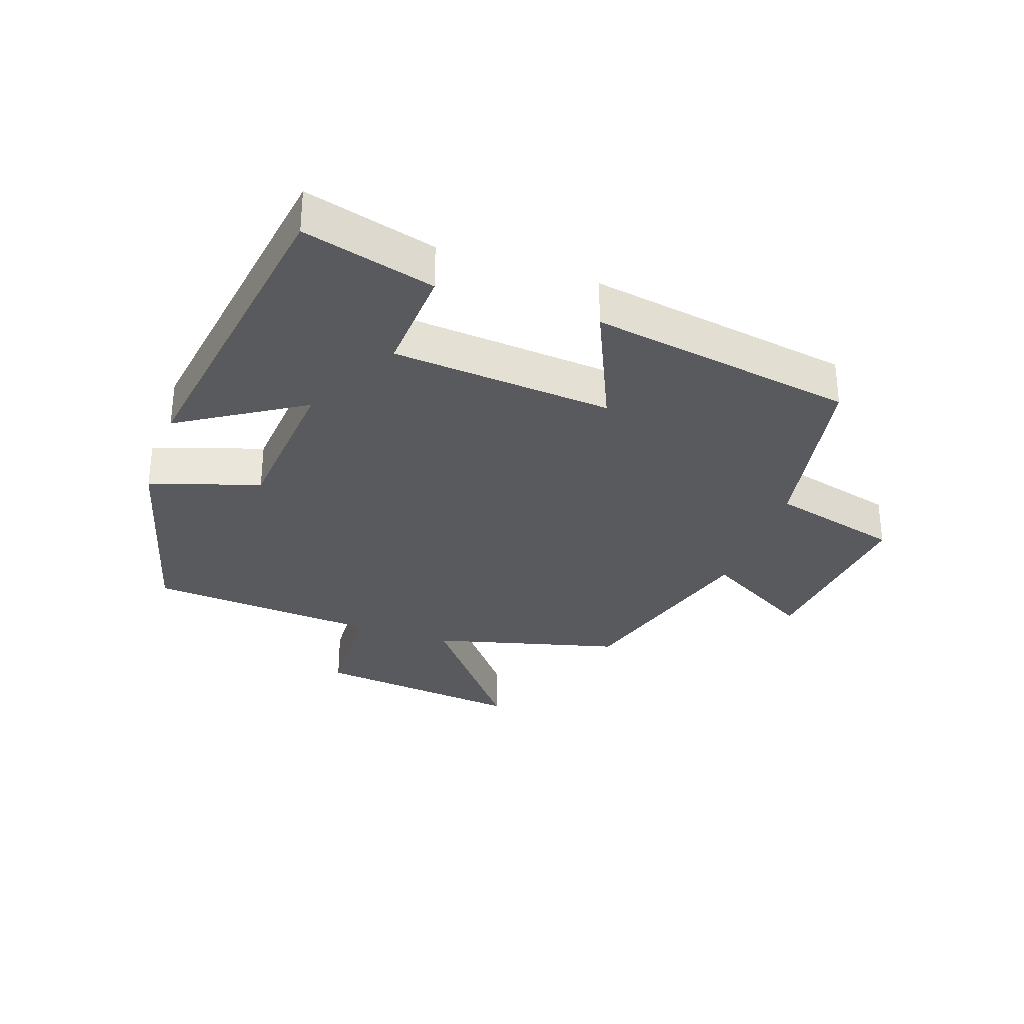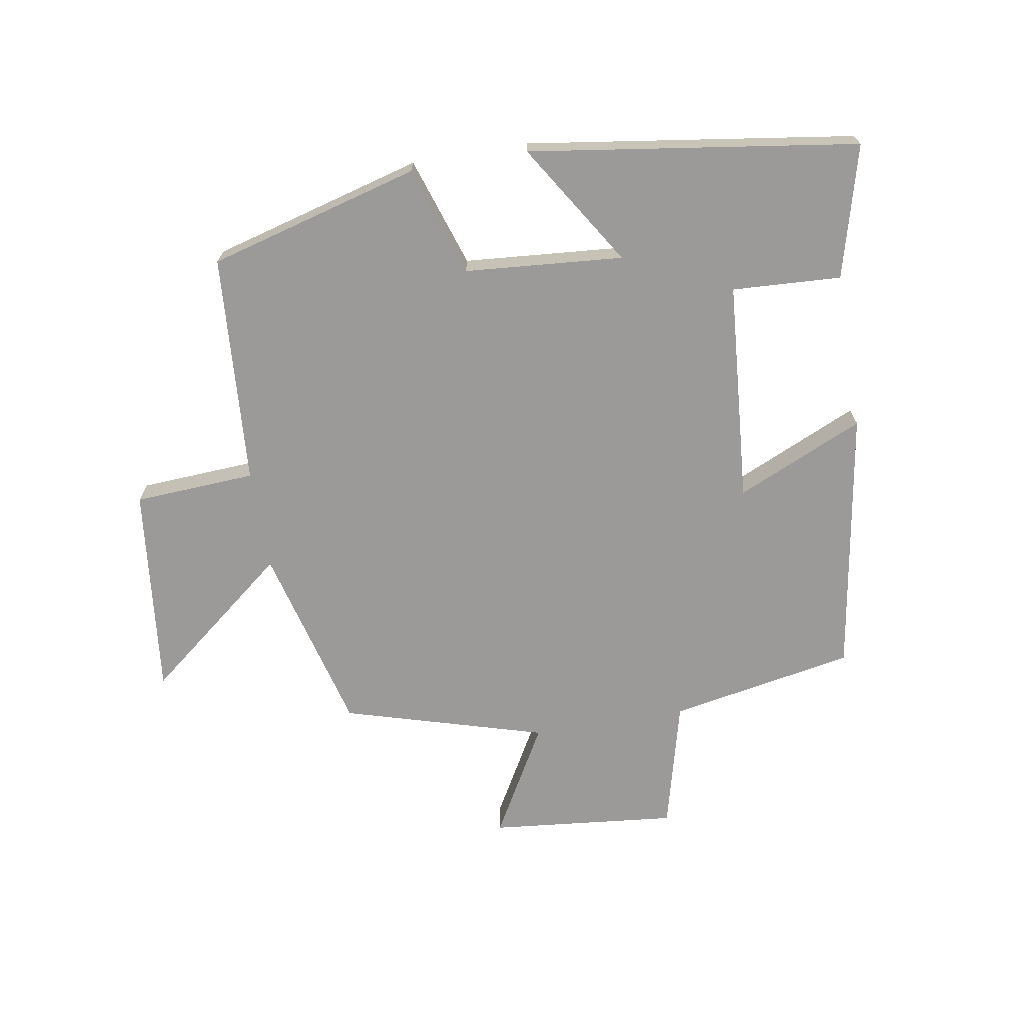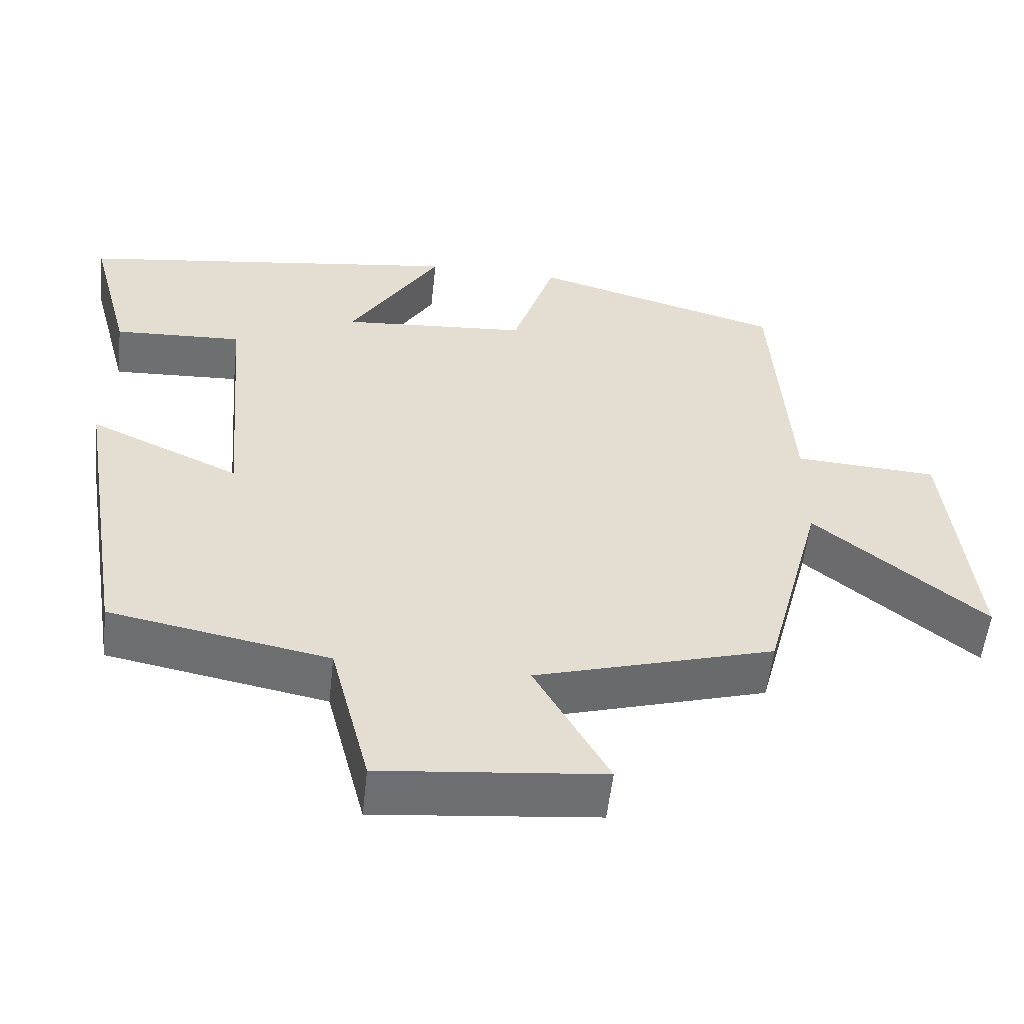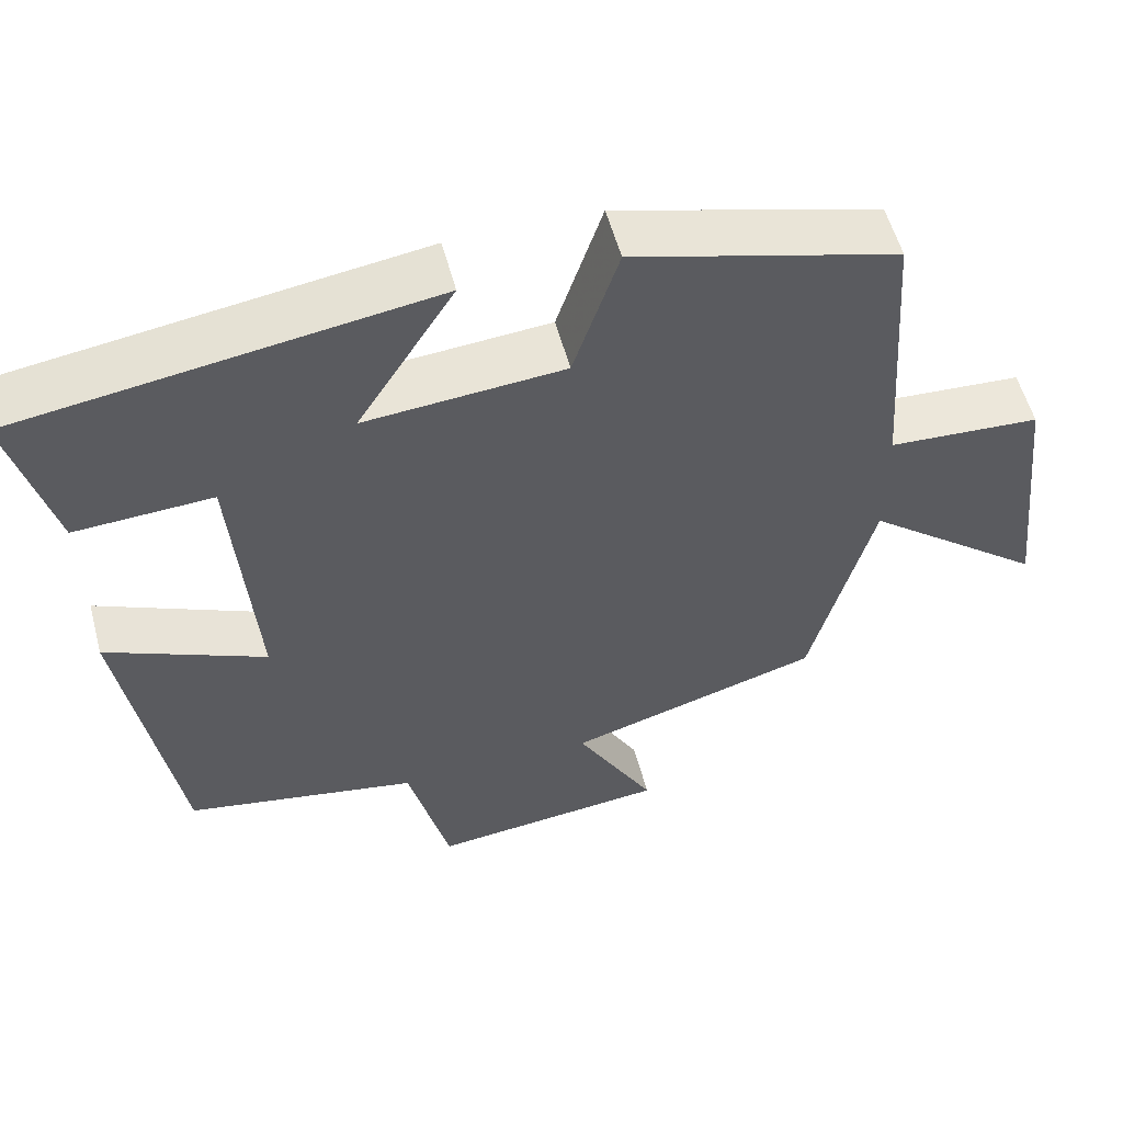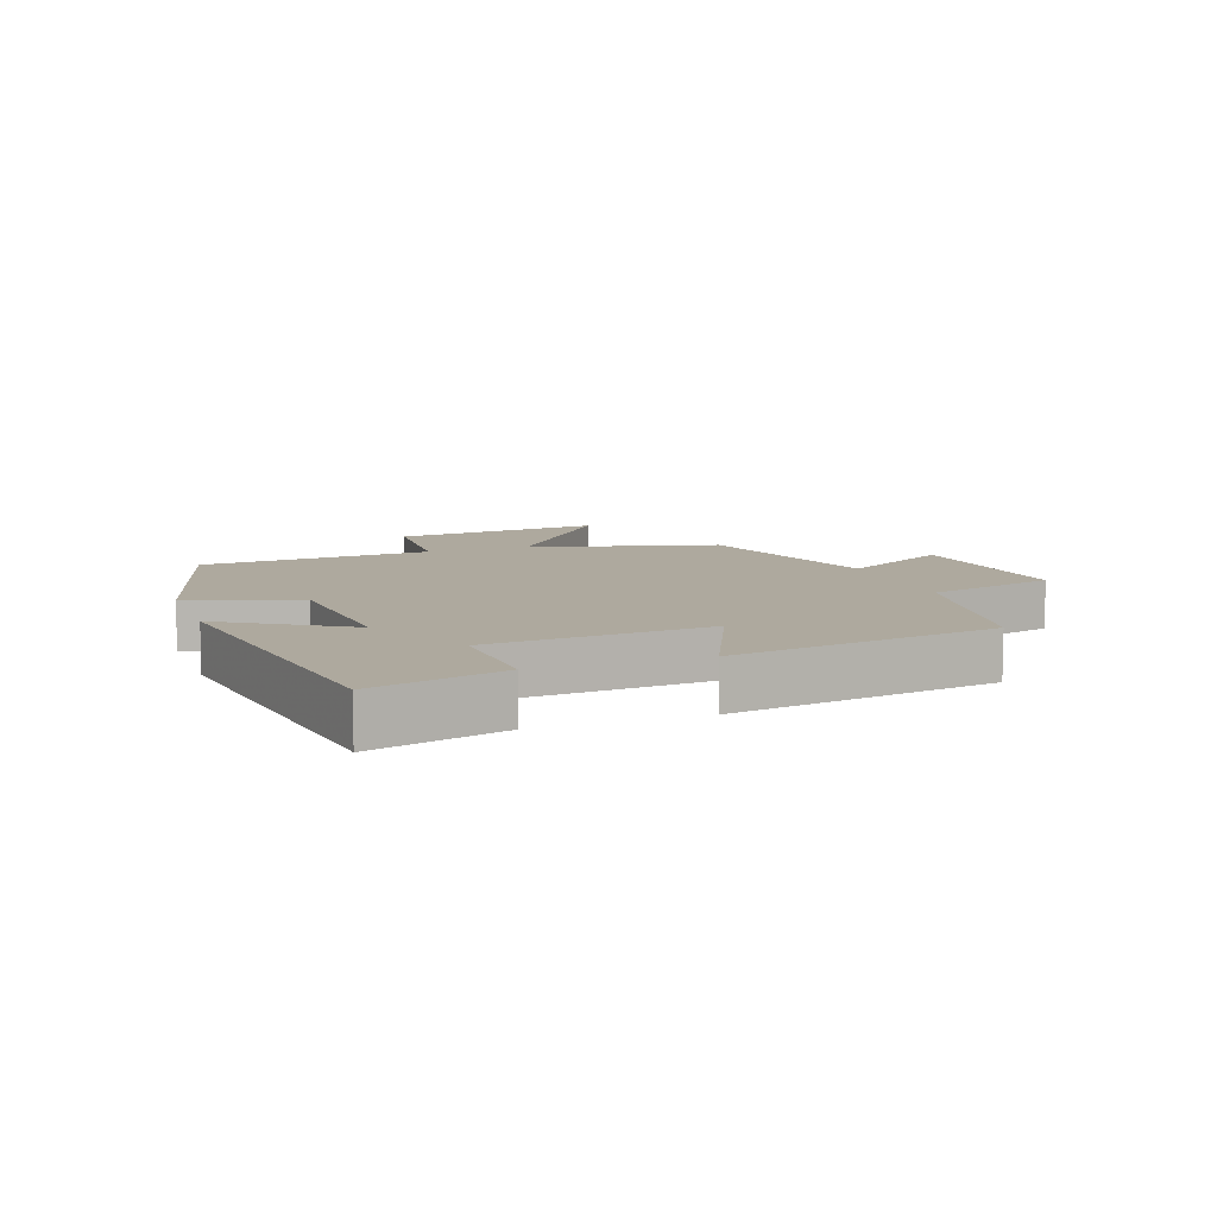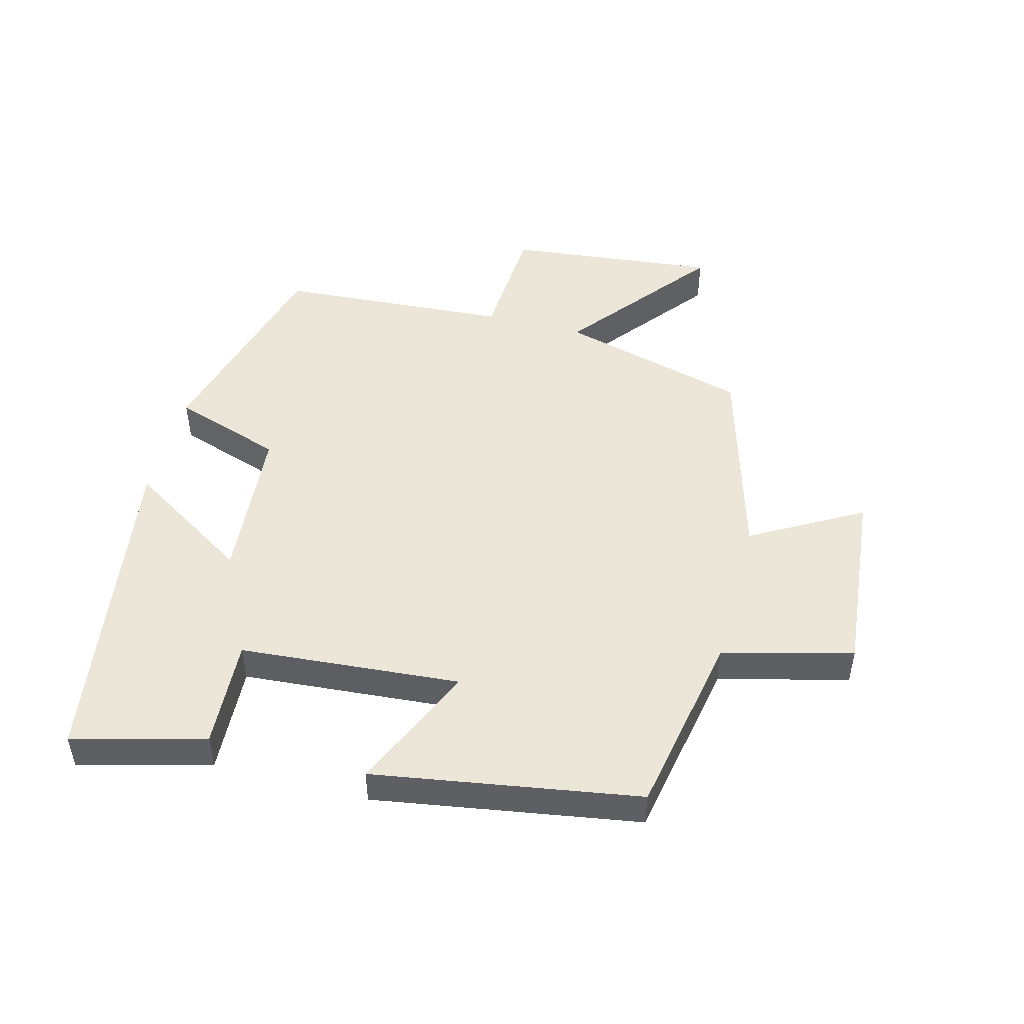
<metadata>
{"format":"obj","ext":"obj","renderer":"f3d","projection":"perspective","resolution":1024,"background":"white","views":[{"elev":-31.6,"azim":70.7,"up":"+Y"},{"elev":-69.5,"azim":9.6,"up":"+Y"},{"elev":-54.6,"azim":173.7,"up":"+Z"},{"elev":55.1,"azim":165.2,"up":"+Z"},{"elev":9.1,"azim":70.3,"up":"+Y"},{"elev":49.1,"azim":104.8,"up":"+Y"}]}
</metadata>
<code>
v -0.475 0.07 0.409
v -0.144 0.07 0.5
v -0.087 0.07 0.328
v 0.161 0.07 0.308
v 0.04 0.07 0.5
v 0.555 0.07 0.425
v 0.5 0.07 0.218
v 0.329 0.07 0.227
v 0.301 0.07 -0.119
v 0.5 0.07 -0.03
v 0.432 0.07 -0.446
v 0.142 0.07 -0.5
v 0.09 0.07 -0.703
v -0.204 0.07 -0.673
v -0.106 0.07 -0.5
v -0.422 0.07 -0.408
v -0.5 0.07 -0.113
v -0.726 0.07 -0.294
v -0.69 0.07 0.036
v -0.5 0.07 0.047
v -0.475 0 0.409
v -0.144 0 0.5
v -0.087 0 0.328
v 0.161 0 0.308
v 0.04 0 0.5
v 0.555 0 0.425
v 0.5 0 0.218
v 0.329 0 0.227
v 0.301 0 -0.119
v 0.5 0 -0.03
v 0.432 0 -0.446
v 0.142 0 -0.5
v 0.09 0 -0.703
v -0.204 0 -0.673
v -0.106 0 -0.5
v -0.422 0 -0.408
v -0.5 0 -0.113
v -0.726 0 -0.294
v -0.69 0 0.036
v -0.5 0 0.047
f 17 18 19 20
f 15 16 17 20
f 15 20 1 2
f 12 13 14 15
f 12 15 2 3
f 9 10 11 12
f 8 9 12 3
f 7 8 3 4
f 4 5 6 7
f 40 39 38 37
f 40 37 36 35
f 22 21 40 35
f 35 34 33 32
f 23 22 35 32
f 32 31 30 29
f 23 32 29 28
f 24 23 28 27
f 27 26 25 24
f 1 21 22 2
f 2 22 23 3
f 3 23 24 4
f 4 24 25 5
f 5 25 26 6
f 6 26 27 7
f 7 27 28 8
f 8 28 29 9
f 9 29 30 10
f 10 30 31 11
f 11 31 32 12
f 12 32 33 13
f 13 33 34 14
f 14 34 35 15
f 15 35 36 16
f 16 36 37 17
f 17 37 38 18
f 18 38 39 19
f 19 39 40 20
f 20 40 21 1

</code>
